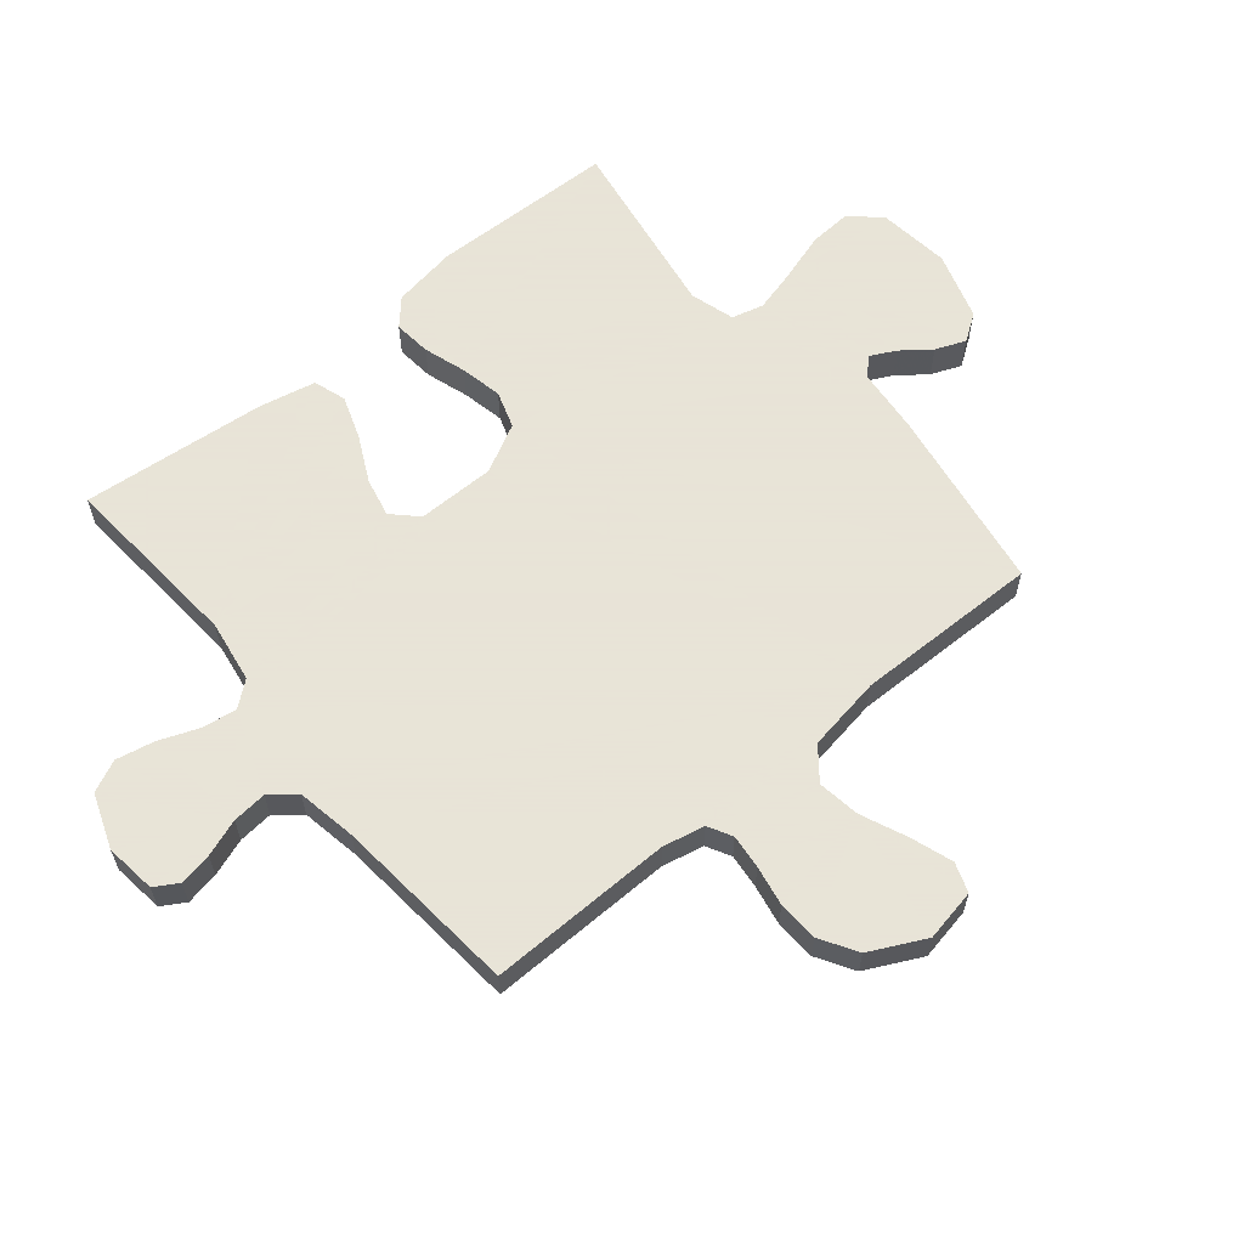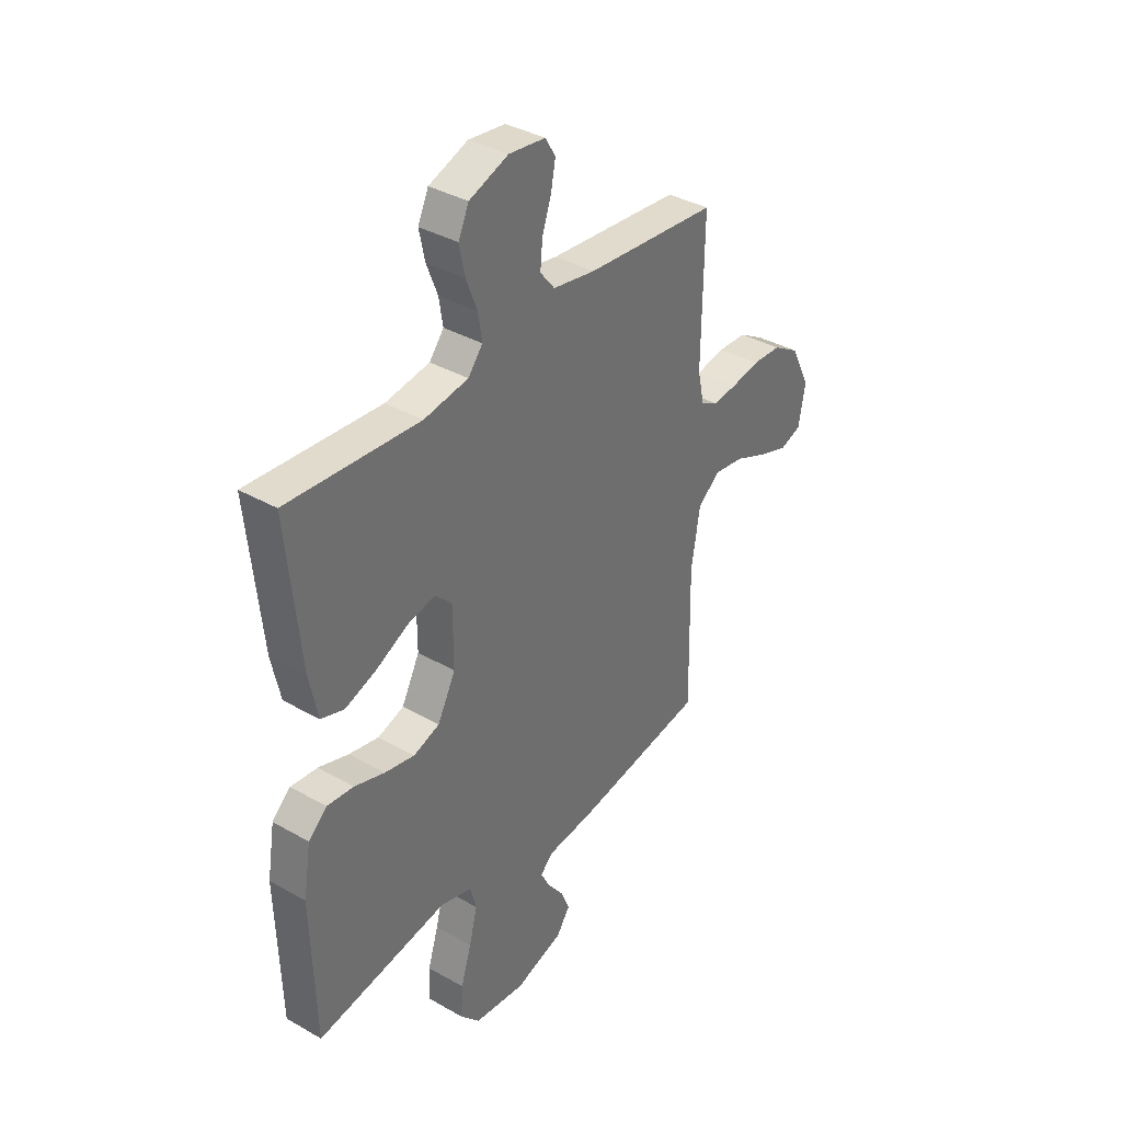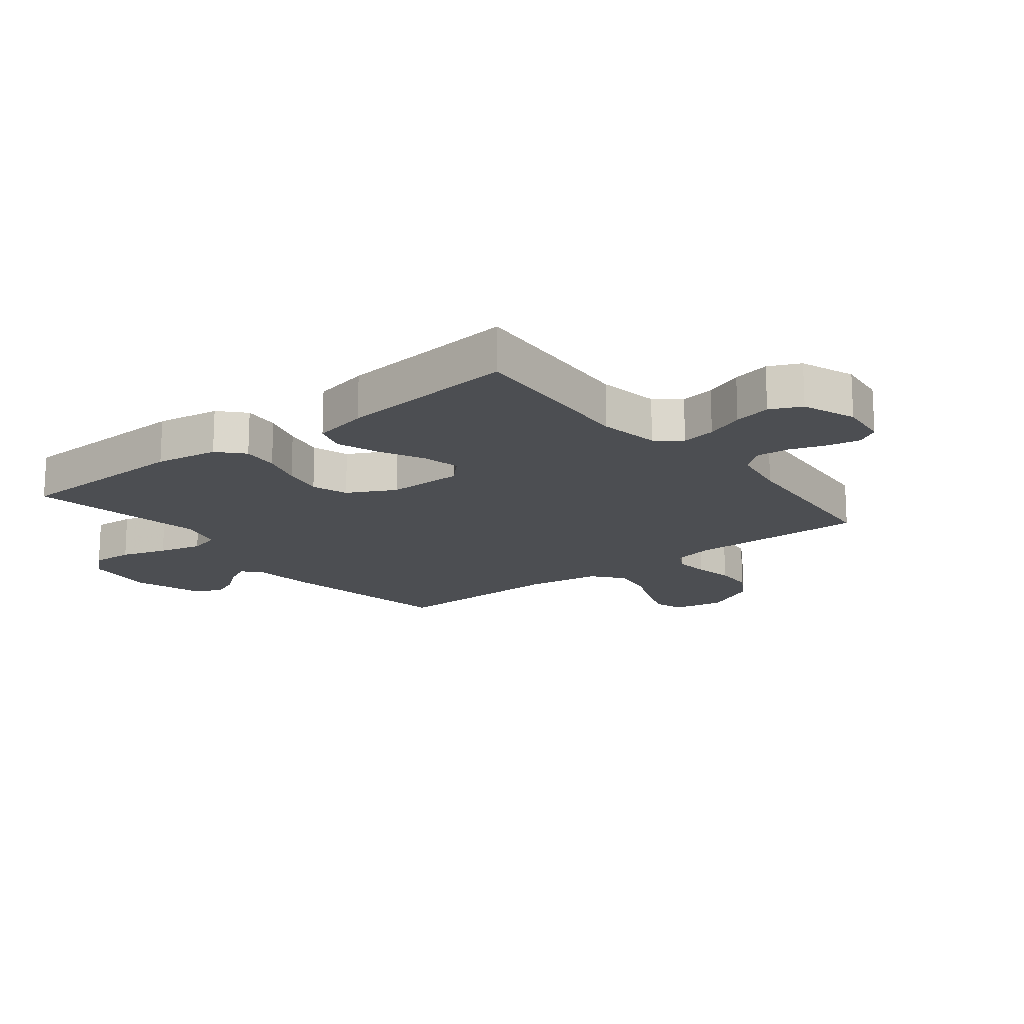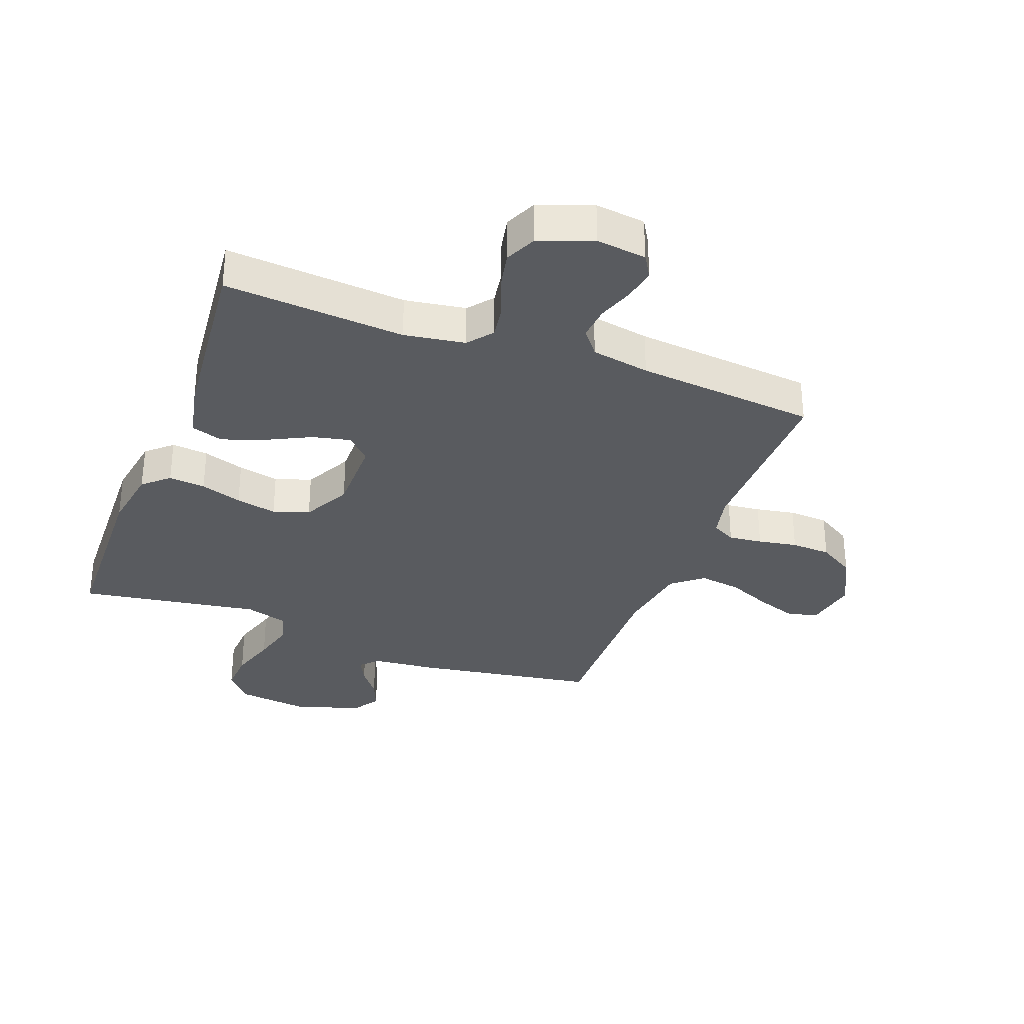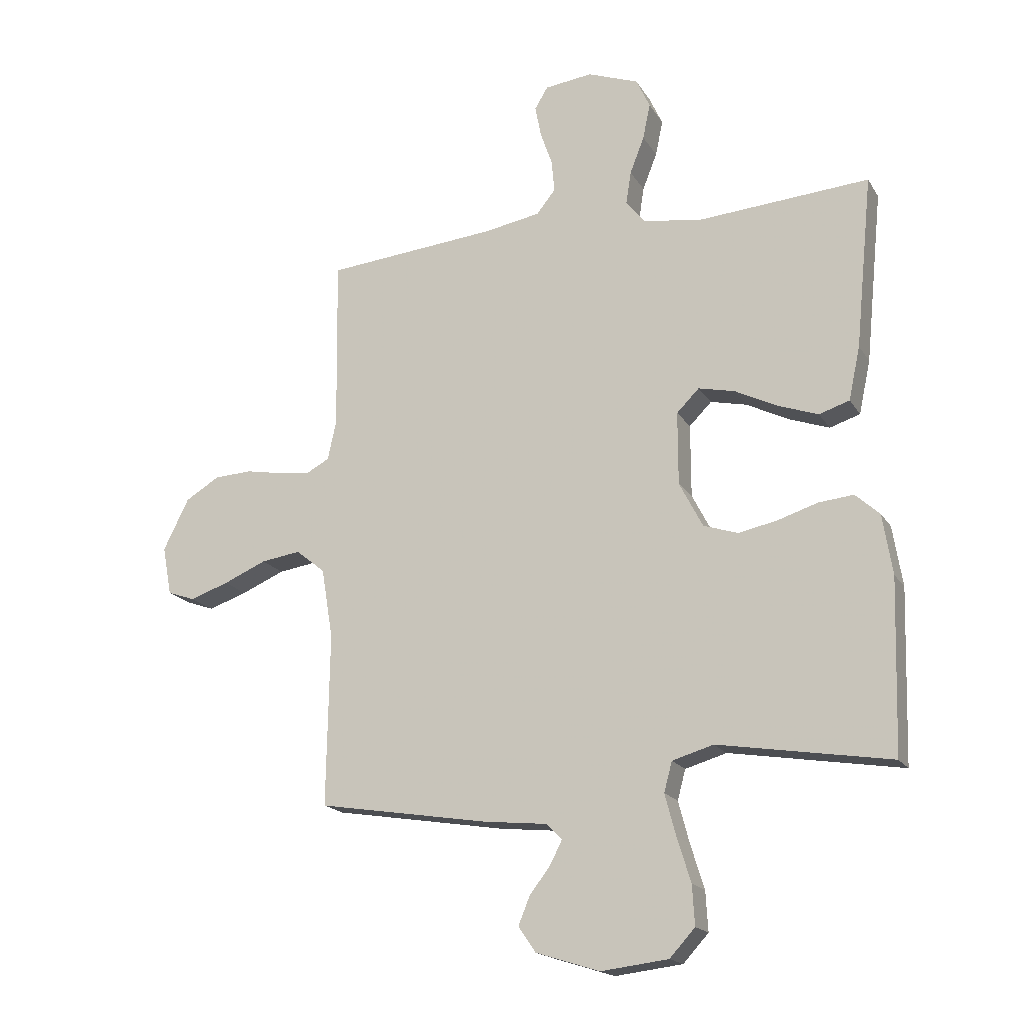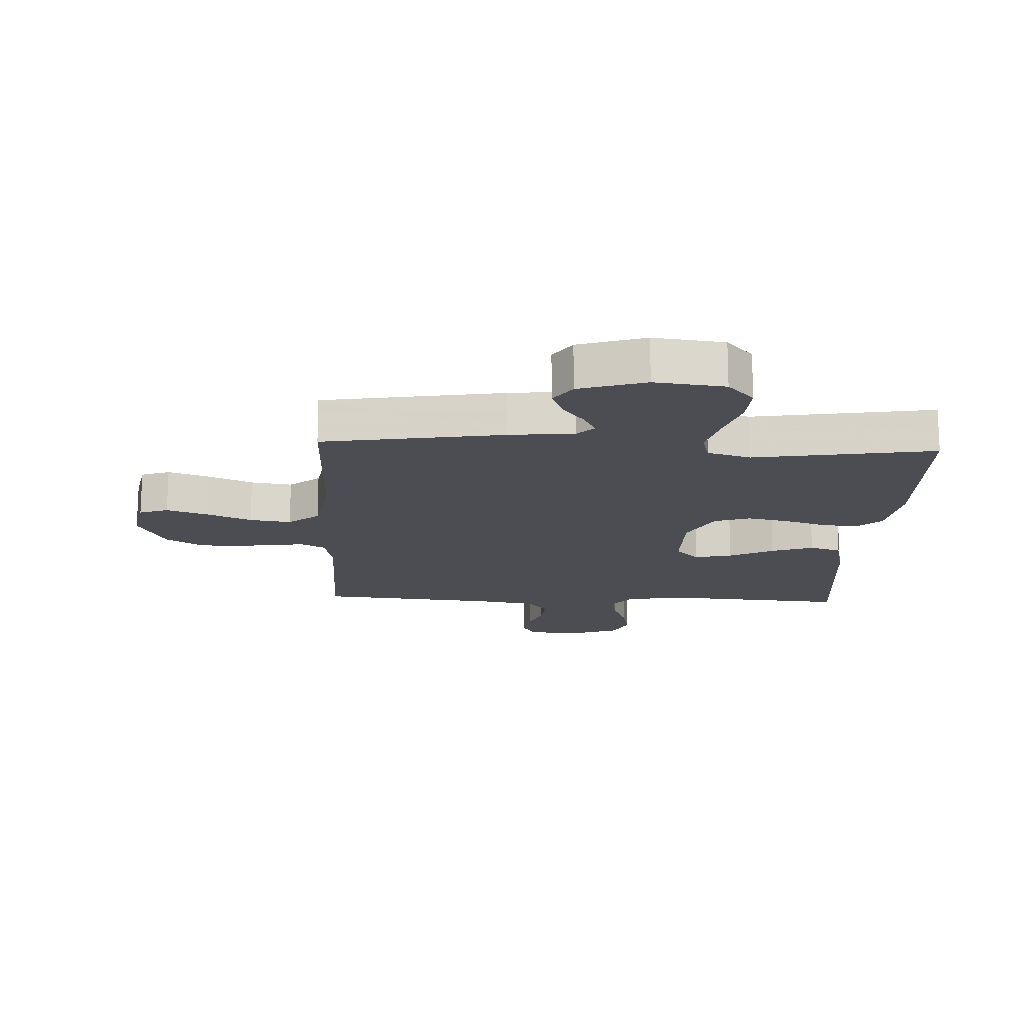
<metadata>
{"format":"obj","ext":"obj","renderer":"f3d","projection":"perspective","resolution":1024,"background":"white","views":[{"elev":61.4,"azim":50.2,"up":"+Y"},{"elev":36.7,"azim":-53.5,"up":"+Z"},{"elev":-16.6,"azim":-51.6,"up":"+Y"},{"elev":-32.6,"azim":-20.7,"up":"+Y"},{"elev":-18.0,"azim":-157.8,"up":"+Z"},{"elev":-16.4,"azim":177.3,"up":"+Y"}]}
</metadata>
<code>
v -0.5 0.07 0.5
v -0.2 0.07 0.478
v -0.099 0.07 0.494
v -0.066 0.07 0.535
v -0.075 0.07 0.592
v -0.1 0.07 0.656
v -0.113 0.07 0.718
v -0.089 0.07 0.77
v 0 0.07 0.803
v 0.083 0.07 0.793
v 0.106 0.07 0.755
v 0.096 0.07 0.701
v 0.075 0.07 0.641
v 0.07 0.07 0.585
v 0.103 0.07 0.544
v 0.2 0.07 0.527
v 0.5 0.07 0.5
v 0.496 0.07 0.2
v 0.511 0.07 0.132
v 0.55 0.07 0.111
v 0.606 0.07 0.117
v 0.671 0.07 0.129
v 0.737 0.07 0.126
v 0.797 0.07 0.09
v 0.842 0.07 0
v 0.826 0.07 -0.085
v 0.778 0.07 -0.102
v 0.71 0.07 -0.079
v 0.635 0.07 -0.047
v 0.566 0.07 -0.037
v 0.515 0.07 -0.078
v 0.495 0.07 -0.2
v 0.5 0.07 -0.5
v 0.2 0.07 -0.549
v 0.092 0.07 -0.56
v 0.064 0.07 -0.588
v 0.085 0.07 -0.629
v 0.121 0.07 -0.676
v 0.141 0.07 -0.725
v 0.111 0.07 -0.769
v 0 0.07 -0.804
v -0.117 0.07 -0.79
v -0.161 0.07 -0.742
v -0.157 0.07 -0.673
v -0.133 0.07 -0.596
v -0.114 0.07 -0.524
v -0.128 0.07 -0.472
v -0.2 0.07 -0.451
v -0.5 0.07 -0.5
v -0.509 0.07 -0.2
v -0.492 0.07 -0.095
v -0.45 0.07 -0.057
v -0.389 0.07 -0.063
v -0.32 0.07 -0.085
v -0.252 0.07 -0.099
v -0.192 0.07 -0.079
v -0.151 0.07 0
v -0.151 0.07 0.127
v -0.19 0.07 0.166
v -0.253 0.07 0.152
v -0.327 0.07 0.115
v -0.397 0.07 0.09
v -0.45 0.07 0.107
v -0.47 0.07 0.2
v -0.5 0 0.5
v -0.2 0 0.478
v -0.099 0 0.494
v -0.066 0 0.535
v -0.075 0 0.592
v -0.1 0 0.656
v -0.113 0 0.718
v -0.089 0 0.77
v 0 0 0.803
v 0.083 0 0.793
v 0.106 0 0.755
v 0.096 0 0.701
v 0.075 0 0.641
v 0.07 0 0.585
v 0.103 0 0.544
v 0.2 0 0.527
v 0.5 0 0.5
v 0.496 0 0.2
v 0.511 0 0.132
v 0.55 0 0.111
v 0.606 0 0.117
v 0.671 0 0.129
v 0.737 0 0.126
v 0.797 0 0.09
v 0.842 0 0
v 0.826 0 -0.085
v 0.778 0 -0.102
v 0.71 0 -0.079
v 0.635 0 -0.047
v 0.566 0 -0.037
v 0.515 0 -0.078
v 0.495 0 -0.2
v 0.5 0 -0.5
v 0.2 0 -0.549
v 0.092 0 -0.56
v 0.064 0 -0.588
v 0.085 0 -0.629
v 0.121 0 -0.676
v 0.141 0 -0.725
v 0.111 0 -0.769
v 0 0 -0.804
v -0.117 0 -0.79
v -0.161 0 -0.742
v -0.157 0 -0.673
v -0.133 0 -0.596
v -0.114 0 -0.524
v -0.128 0 -0.472
v -0.2 0 -0.451
v -0.5 0 -0.5
v -0.509 0 -0.2
v -0.492 0 -0.095
v -0.45 0 -0.057
v -0.389 0 -0.063
v -0.32 0 -0.085
v -0.252 0 -0.099
v -0.192 0 -0.079
v -0.151 0 0
v -0.151 0 0.127
v -0.19 0 0.166
v -0.253 0 0.152
v -0.327 0 0.115
v -0.397 0 0.09
v -0.45 0 0.107
v -0.47 0 0.2
f 64 1 2
f 63 64 2
f 62 63 2
f 61 62 2
f 60 61 2
f 59 60 2 3
f 58 59 3 4
f 57 58 4
f 52 53 54
f 51 52 54
f 50 51 54
f 49 50 54
f 48 49 54
f 47 48 54 55
f 43 44 45
f 42 43 45
f 41 42 45
f 40 41 45
f 39 40 45
f 38 39 45
f 37 38 45
f 36 37 45 46
f 35 36 46 47
f 47 55 56
f 35 47 56
f 34 35 56
f 33 34 56
f 32 33 56
f 27 28 29
f 26 27 29
f 25 26 29
f 24 25 29
f 23 24 29
f 22 23 29
f 21 22 29
f 20 21 29 30
f 19 20 30 31
f 16 17 18
f 19 31 32
f 18 19 32
f 16 18 32
f 15 16 32
f 11 12 13
f 10 11 13
f 9 10 13
f 8 9 13
f 7 8 13
f 6 7 13
f 5 6 13
f 4 5 13 14
f 14 15 32
f 4 14 32
f 57 4 32
f 32 56 57
f 66 65 128
f 66 128 127
f 66 127 126
f 66 126 125
f 66 125 124
f 67 66 124 123
f 68 67 123 122
f 68 122 121
f 118 117 116
f 118 116 115
f 118 115 114
f 118 114 113
f 118 113 112
f 119 118 112 111
f 109 108 107
f 109 107 106
f 109 106 105
f 109 105 104
f 109 104 103
f 109 103 102
f 109 102 101
f 110 109 101 100
f 111 110 100 99
f 120 119 111
f 120 111 99
f 120 99 98
f 120 98 97
f 120 97 96
f 93 92 91
f 93 91 90
f 93 90 89
f 93 89 88
f 93 88 87
f 93 87 86
f 93 86 85
f 94 93 85 84
f 95 94 84 83
f 82 81 80
f 96 95 83
f 96 83 82
f 96 82 80
f 96 80 79
f 77 76 75
f 77 75 74
f 77 74 73
f 77 73 72
f 77 72 71
f 77 71 70
f 77 70 69
f 78 77 69 68
f 96 79 78
f 96 78 68
f 96 68 121
f 121 120 96
f 1 65 66 2
f 2 66 67 3
f 3 67 68 4
f 4 68 69 5
f 5 69 70 6
f 6 70 71 7
f 7 71 72 8
f 8 72 73 9
f 9 73 74 10
f 10 74 75 11
f 11 75 76 12
f 12 76 77 13
f 13 77 78 14
f 14 78 79 15
f 15 79 80 16
f 16 80 81 17
f 17 81 82 18
f 18 82 83 19
f 19 83 84 20
f 20 84 85 21
f 21 85 86 22
f 22 86 87 23
f 23 87 88 24
f 24 88 89 25
f 25 89 90 26
f 26 90 91 27
f 27 91 92 28
f 28 92 93 29
f 29 93 94 30
f 30 94 95 31
f 31 95 96 32
f 32 96 97 33
f 33 97 98 34
f 34 98 99 35
f 35 99 100 36
f 36 100 101 37
f 37 101 102 38
f 38 102 103 39
f 39 103 104 40
f 40 104 105 41
f 41 105 106 42
f 42 106 107 43
f 43 107 108 44
f 44 108 109 45
f 45 109 110 46
f 46 110 111 47
f 47 111 112 48
f 48 112 113 49
f 49 113 114 50
f 50 114 115 51
f 51 115 116 52
f 52 116 117 53
f 53 117 118 54
f 54 118 119 55
f 55 119 120 56
f 56 120 121 57
f 57 121 122 58
f 58 122 123 59
f 59 123 124 60
f 60 124 125 61
f 61 125 126 62
f 62 126 127 63
f 63 127 128 64
f 64 128 65 1

</code>
